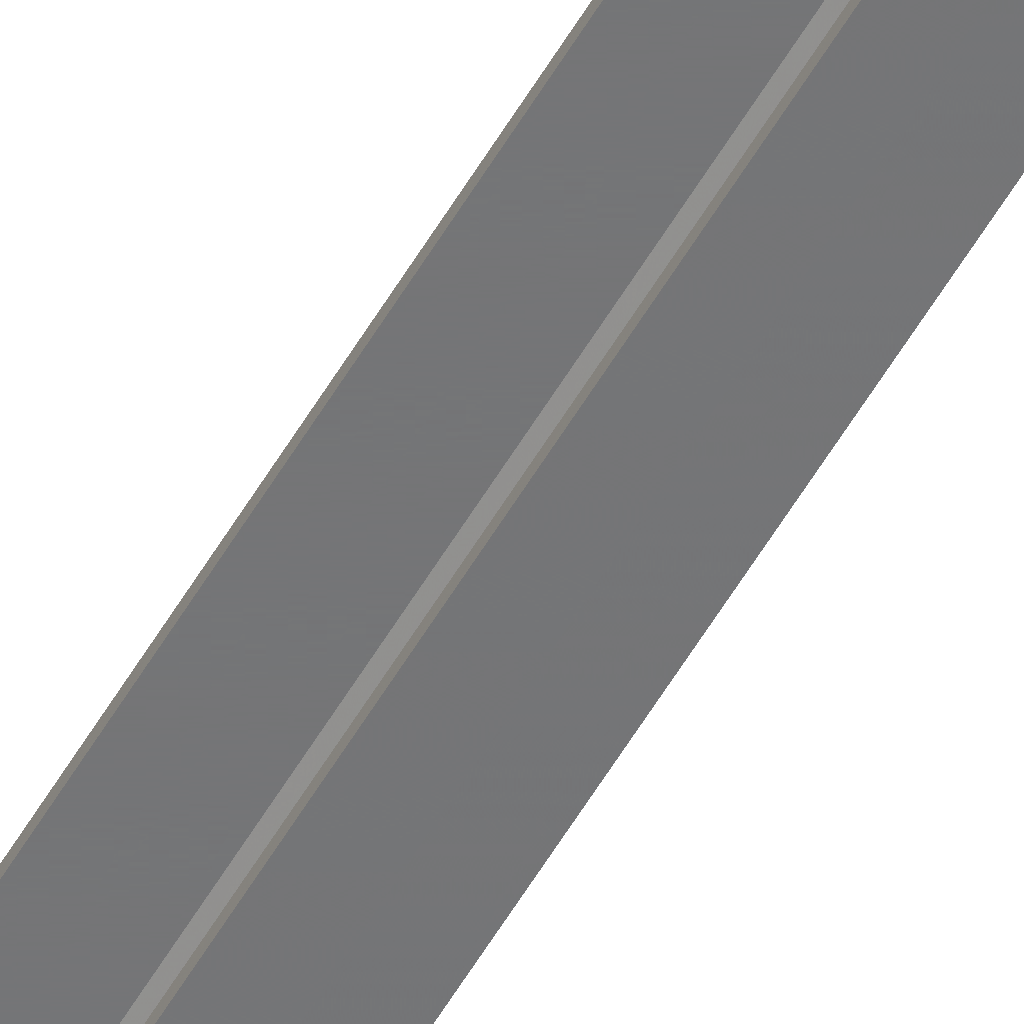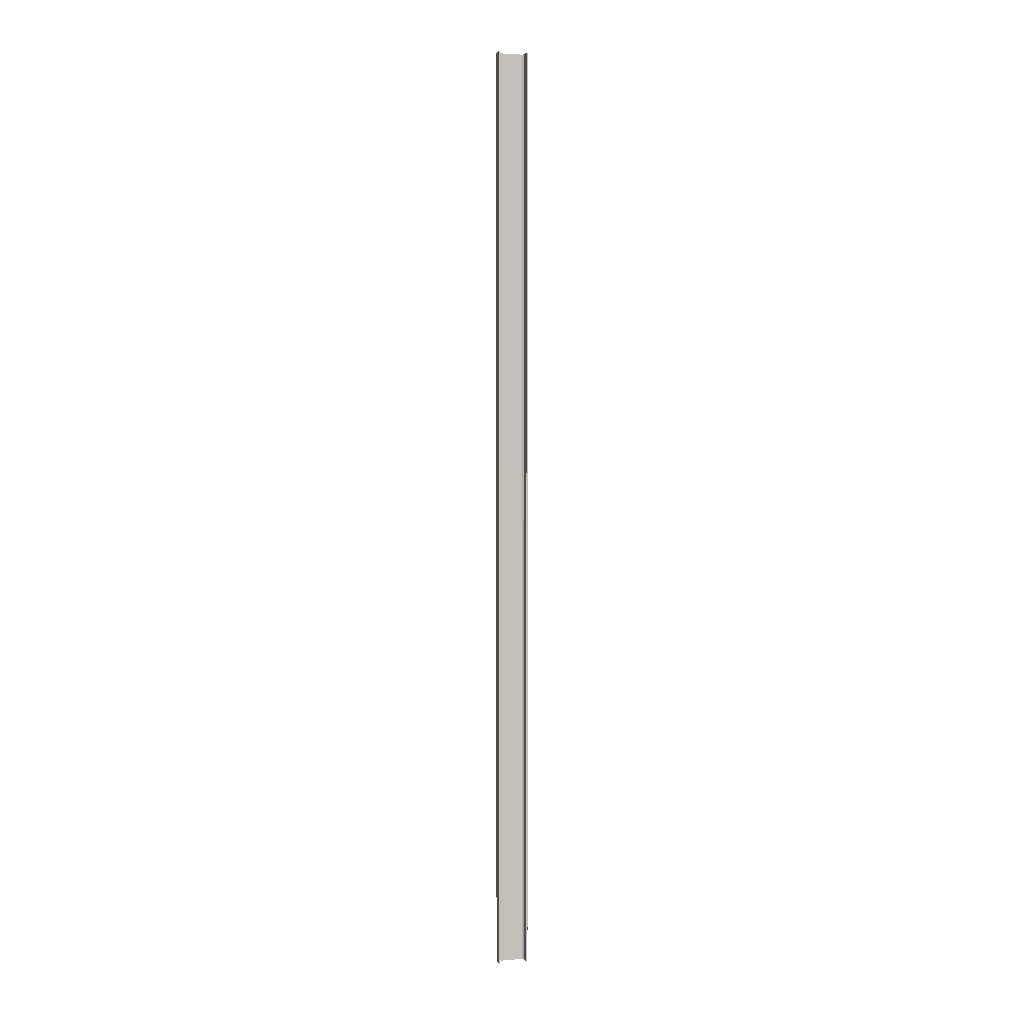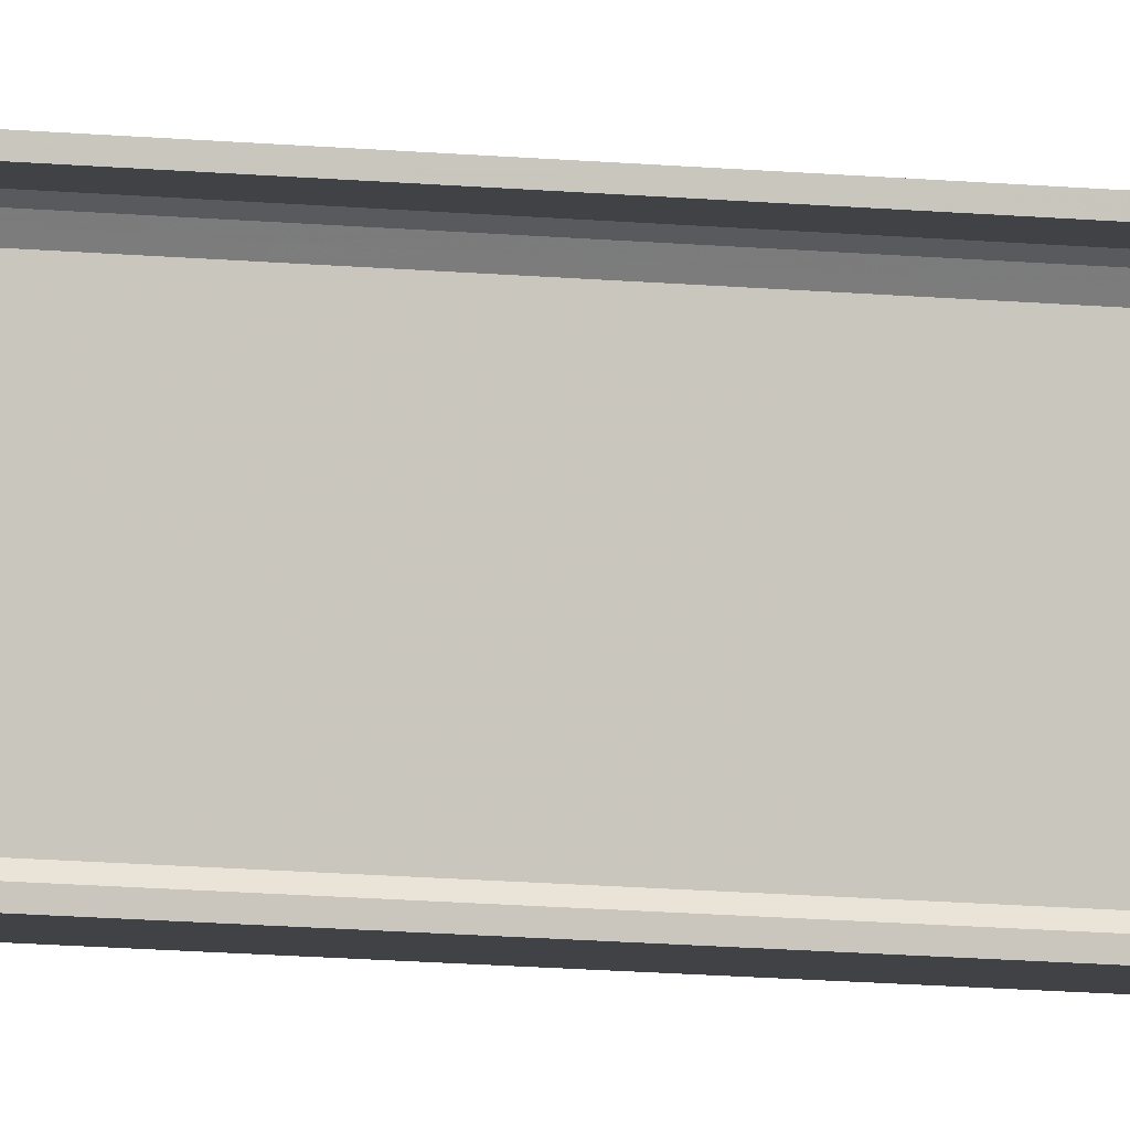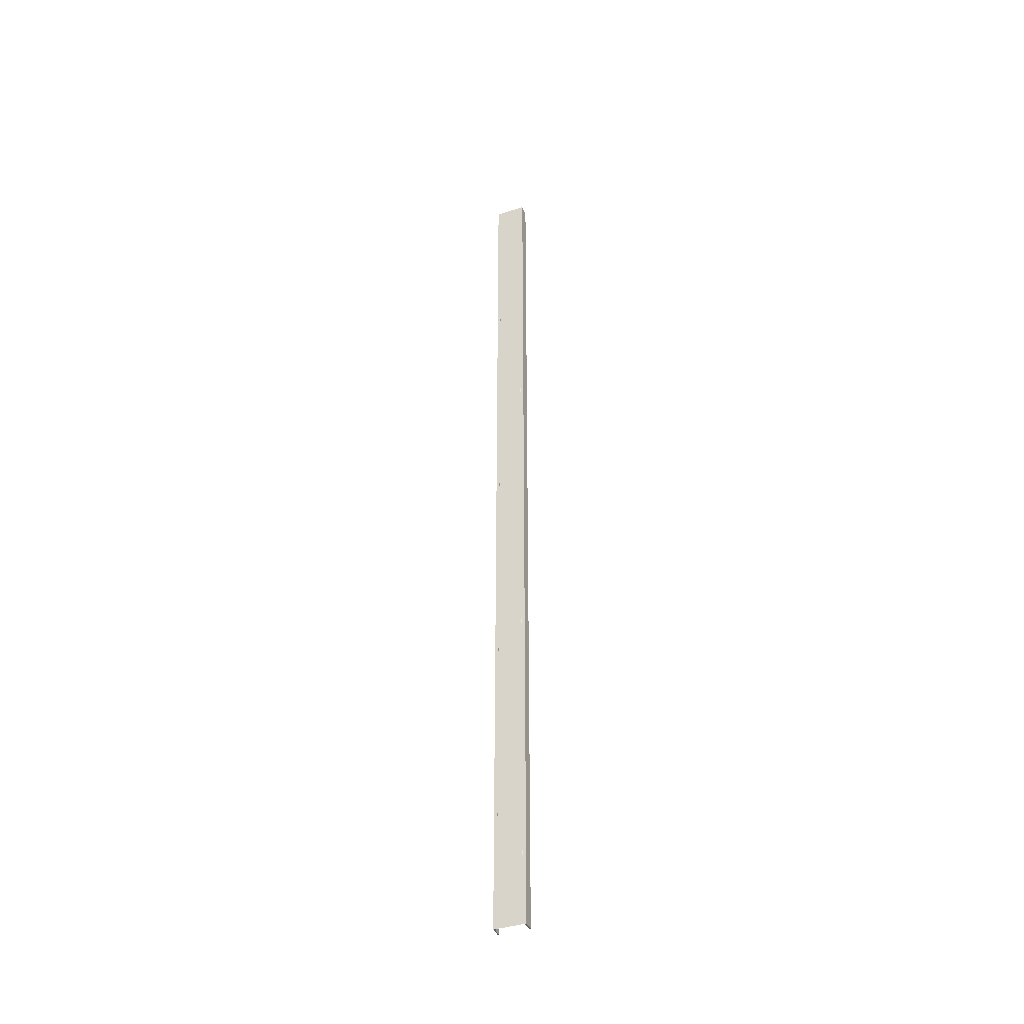
<metadata>
{"format":"obj","ext":"obj","renderer":"f3d","projection":"perspective","resolution":1024,"background":"white","views":[{"elev":-56.5,"azim":150.1,"up":"+Z"},{"elev":2.4,"azim":75.0,"up":"+Y"},{"elev":-6.2,"azim":65.1,"up":"+Z"},{"elev":-40.1,"azim":-68.5,"up":"+Y"}]}
</metadata>
<code>
o 323
v 2199 1879 17
v 2199 1879 16.99
v 2199 1879 16.99
v 2199 1879 17
v 2199 1879 16.98
v 2199 1879 16.97
v 2199 1888 16.97
v 2199 1879 16.97
v 2199 1888 16.74
v 2199 1879 16.74
v 2199 1888 16.72
v 2199 1888 16.74
v 2199 1888 17
v 2199 1879 17
v 2199 1879 17
v 2199 1879 16.99
v 2199 1888 16.99
v 2199 1888 17
v 2199 1888 16.99
v 2199 1888 16.99
v 2199 1879 16.99
v 2199 1879 17
v 2199 1888 17
v 2199 1879 16.71
v 2199 1879 16.98
v 2199 1888 16.99
v 2199 1888 17
v 2199 1888 16.98
v 2199 1888 16.97
v 2199 1879 16.98
v 2199 1888 16.97
v 2199 1888 16.98
v 2199 1879 16.71
v 2199 1888 16.71
v 2199 1888 16.72
v 2199 1888 16.71
v 2199 1879 16.71
v 2199 1888 16.71
v 2199 1879 16.72
v 2199 1879 16.72
v 2199 1879 16.71
v 2199 1888 16.71
v 2199 1888 16.72
v 2199 1879 16.72
v 2199 1888 16.72
v 2199 1888 16.72
v 2199 1879 16.72
v 2199 1888 16.72
v 2199 1888 16.71
v 2199 1879 16.72
v 2199 1879 16.72
v 2199 1879 16.74
v 2199 1888 16.72
v 2199 1879 16.72
v 2199 1888 16.71
v 2199 1888 16.74
f 1 2 3
f 4 5 2
f 4 6 5
f 7 5 6
f 8 9 7
f 9 8 10
f 10 11 12
f 1 13 14
f 15 16 1
f 1 17 18
f 19 13 18
f 19 16 20
f 21 17 3
f 19 22 3
f 23 22 18
f 23 24 15
f 25 26 21
f 20 27 19
f 28 27 20
f 29 27 28
f 20 30 28
f 30 31 32
f 33 27 34
f 34 35 36
f 36 37 38
f 39 35 40
f 39 37 41
f 33 42 41
f 39 42 43
f 36 44 41
f 45 44 43
f 40 46 47
f 48 49 45
f 24 44 50
f 24 50 51
f 46 52 51
f 24 51 52
f 53 54 45
f 45 55 53
f 53 55 56

</code>
